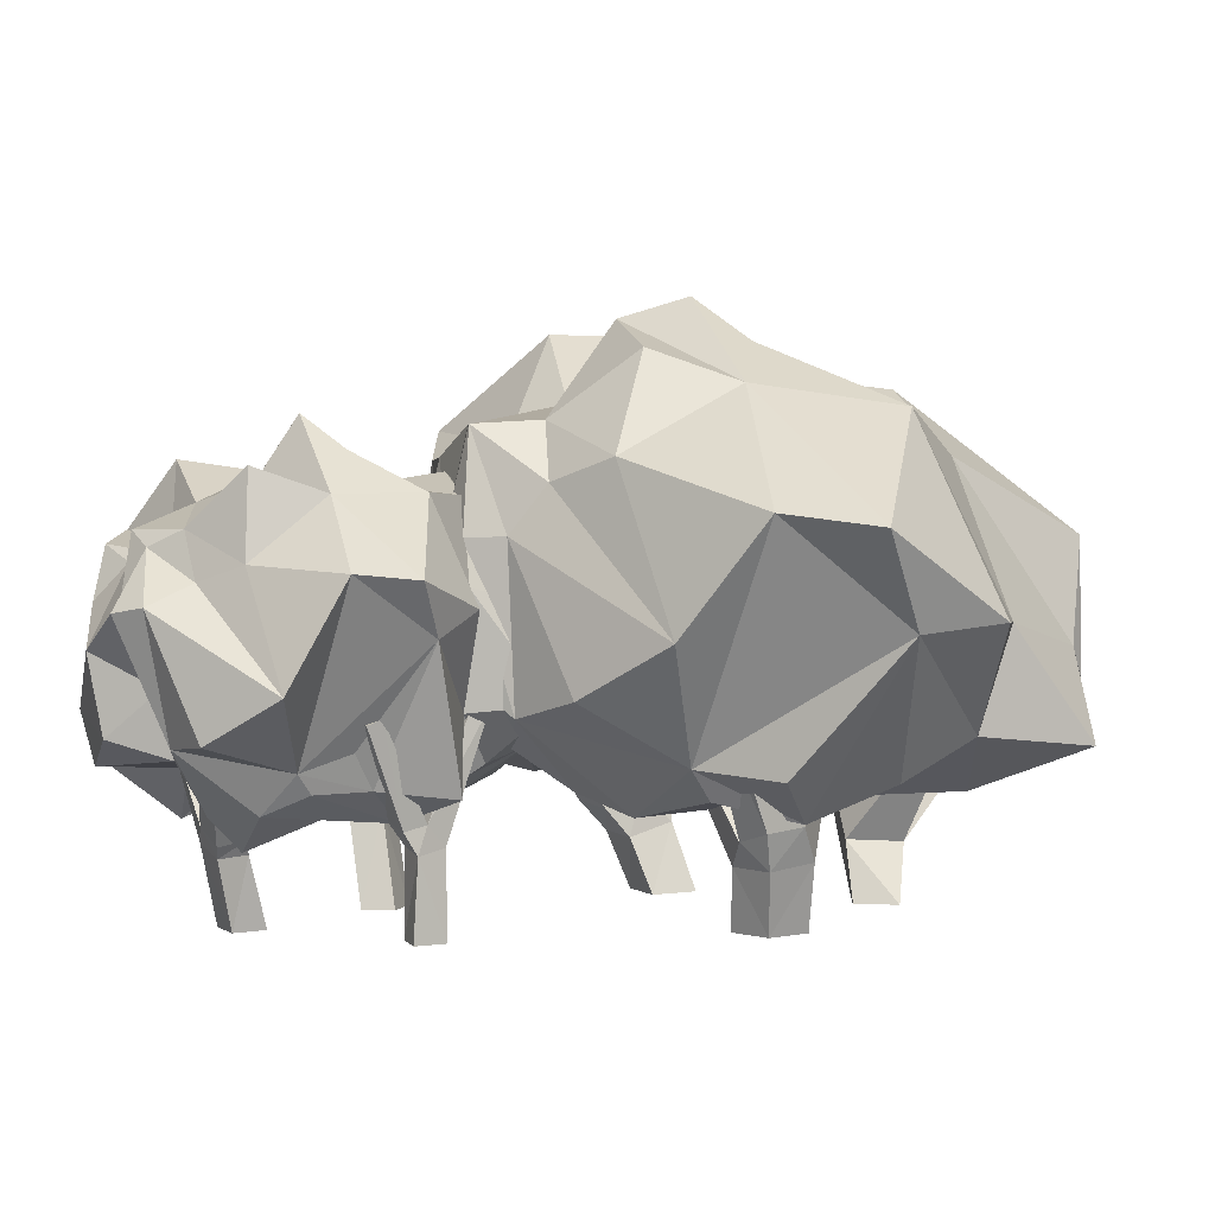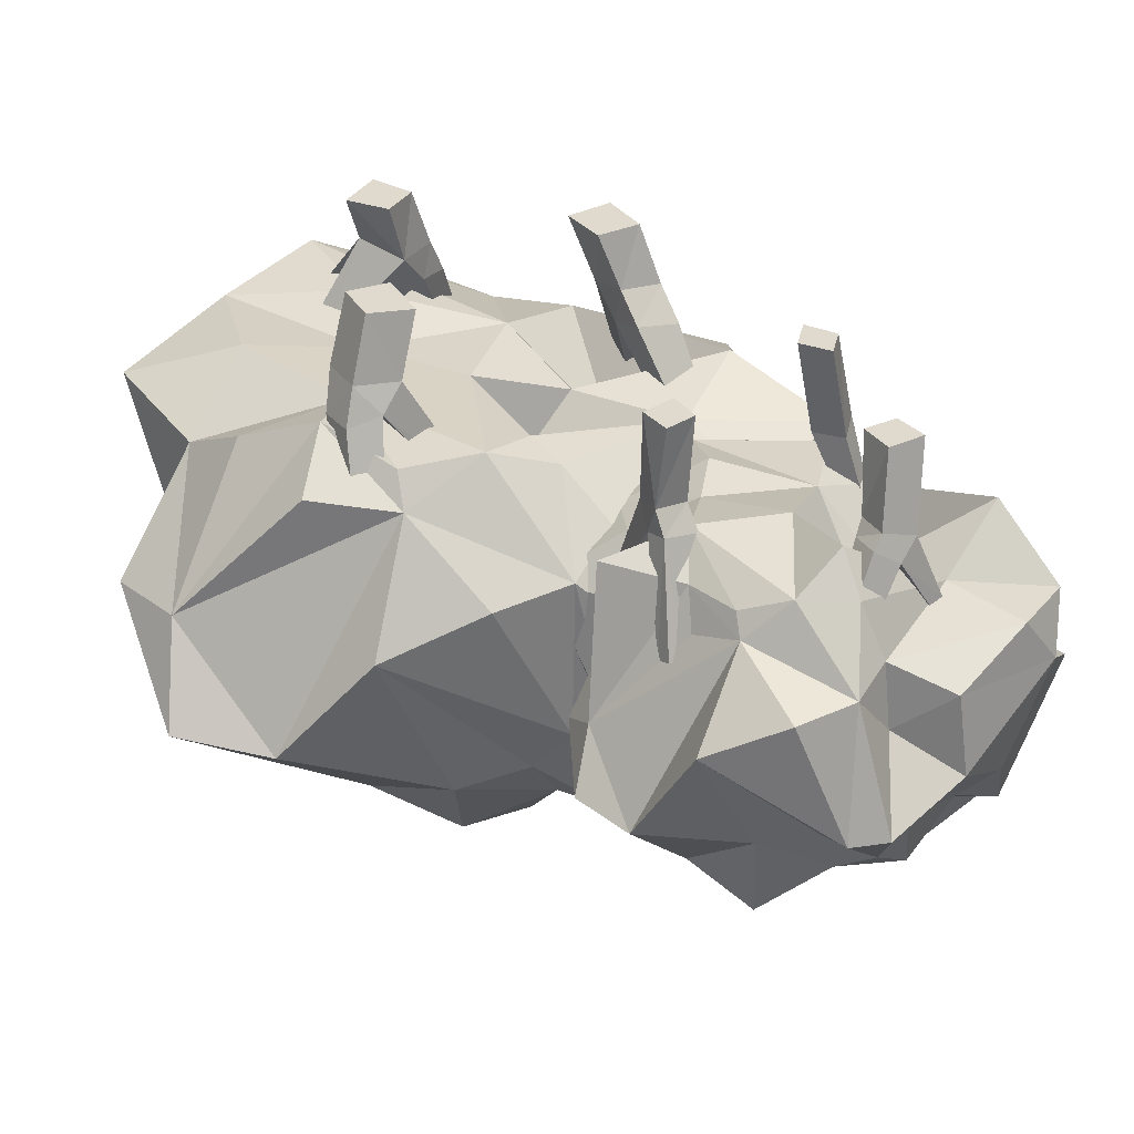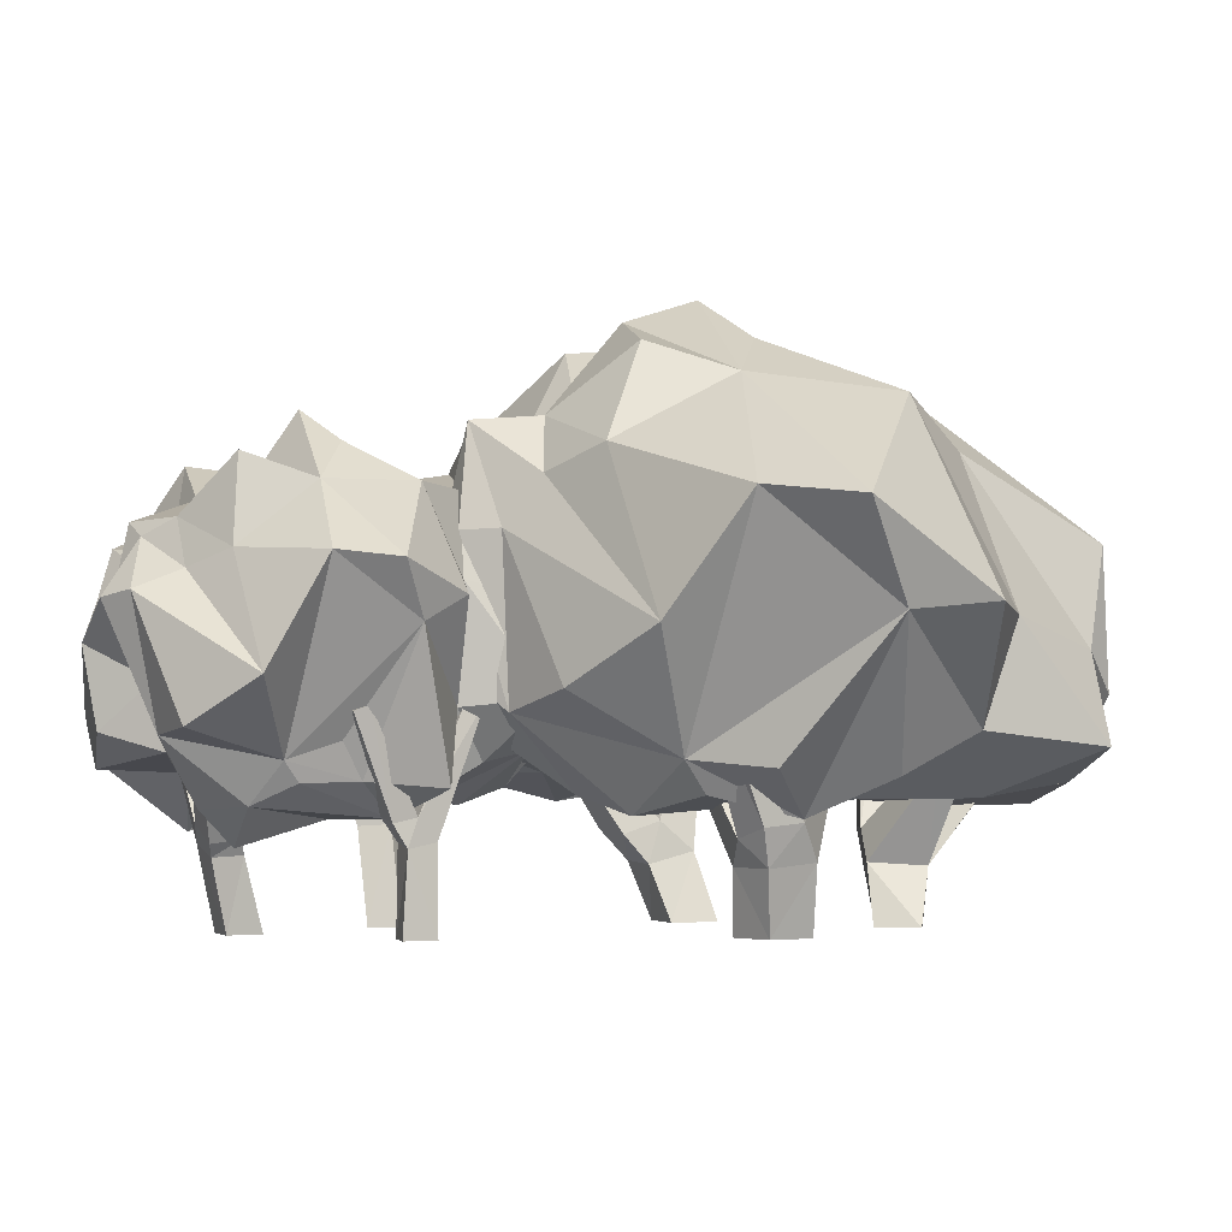
<metadata>
{"format":"obj","ext":"obj","renderer":"f3d","projection":"perspective","resolution":1024,"background":"white","views":[{"elev":2.6,"azim":-152.8,"up":"+Y"},{"elev":-57.9,"azim":-2.9,"up":"+Z"},{"elev":-3.1,"azim":-148.5,"up":"+Y"}]}
</metadata>
<code>
o Bush_group_small_Plane.001
v -10.84 1e-06 -5.395
v -10.73 1e-06 -5.324
v -10.78 1e-06 -5.499
v -10.66 1e-06 -5.417
v -11.69 -0.000684 -4.037
v -11.55 -0.000684 -3.917
v -11.59 -0.000684 -4.179
v -11.45 -0.000684 -4.076
v -12.3 -0.000684 -4.812
v -12.38 -0.000684 -4.668
v -12.15 -0.000684 -4.767
v -12.24 -0.000684 -4.591
v -10.78 0.2412 -5.574
v -10.82 0.2464 -5.474
v -10.72 0.2865 -5.414
v -10.66 0.2818 -5.508
v -11.59 0.234 -4.02
v -11.5 0.192 -4.179
v -11.44 0.2566 -3.938
v -11.37 0.2017 -4.096
v -12.34 0.2144 -4.882
v -12.19 0.2163 -4.832
v -12.42 0.2305 -4.721
v -12.25 0.2352 -4.668
v -10.8 0.2835 -5.609
v -10.84 0.2966 -5.506
v -10.75 0.3535 -5.473
v -10.71 0.3427 -5.57
v -10.92 0.6544 -5.829
v -10.95 0.6615 -5.775
v -10.9 0.6942 -5.757
v -10.87 0.6911 -5.807
v -10.58 0.5274 -5.419
v -10.55 0.5227 -5.469
v -10.6 0.5534 -5.452
v -10.58 0.5446 -5.503
v -12.35 0.3384 -4.935
v -12.24 0.3033 -4.897
v -12.42 0.3519 -4.812
v -12.31 0.3278 -4.756
v -12.28 0.8587 -5.164
v -12.21 0.8449 -5.133
v -12.32 0.8745 -5.1
v -12.26 0.8641 -5.055
v -11.95 0.6208 -4.745
v -11.98 0.6446 -4.658
v -11.99 0.6475 -4.783
v -12.03 0.6752 -4.7
v -12.28 0.5864 -4.457
v -12.37 0.5987 -4.469
v -12.31 0.6278 -4.509
v -12.37 0.6469 -4.531
v -11.51 0.3372 -4.12
v -11.44 0.2933 -4.243
v -11.36 0.364 -4.052
v -11.3 0.3085 -4.171
v -11.2 0.8207 -4.356
v -11.16 0.7927 -4.425
v -11.13 0.8304 -4.31
v -11.09 0.8 -4.386
v -11.35 0.8647 -3.63
v -11.43 0.8503 -3.662
v -11.31 0.9023 -3.703
v -11.39 0.8876 -3.728
v -11.47 1e-06 -5.355
v -11.38 1e-06 -5.261
v -11.41 1e-06 -5.448
v -11.32 1e-06 -5.362
v -11.46 0.2928 -5.345
v -11.42 0.2733 -5.441
v -11.35 0.3197 -5.26
v -11.32 0.2907 -5.357
v -11.44 0.3683 -5.411
v -11.39 0.3498 -5.477
v -11.35 0.4028 -5.333
v -11.28 0.3713 -5.399
v -11.39 0.7031 -5.585
v -11.36 0.6835 -5.63
v -11.34 0.7099 -5.547
v -11.31 0.6886 -5.598
v -11.48 0.7339 -5.173
v -11.54 0.7238 -5.201
v -11.45 0.7602 -5.221
v -11.51 0.75 -5.244
v -12.21 -0.001281 -3.908
v -12.28 -0.001281 -4.052
v -12.34 -0.001281 -3.818
v -12.42 -0.001281 -3.996
v -12.14 0.2013 -3.86
v -12.28 0.1941 -3.761
v -12.22 0.2076 -3.995
v -12.38 0.1947 -3.863
v -12.1 0.3187 -3.817
v -12.2 0.2781 -3.754
v -12.16 0.3163 -3.909
v -12.28 0.2784 -3.833
v -11.98 0.8306 -3.549
v -12.05 0.8168 -3.516
v -12 0.8464 -3.621
v -12.07 0.836 -3.603
v -12.53 0.5499 -3.542
v -12.58 0.5737 -3.618
v -12.48 0.5766 -3.55
v -12.52 0.6043 -3.63
v -12.55 0.5153 -3.931
v -12.48 0.5276 -3.993
v -12.49 0.5567 -3.921
v -12.44 0.5758 -3.954
v -10.99 1e-06 -4.878
v -10.96 1e-06 -4.75
v -10.88 1e-06 -4.92
v -10.86 1e-06 -4.802
v -10.91 0.3316 -4.83
v -10.81 0.3247 -4.873
v -10.89 0.3067 -4.703
v -10.78 0.3048 -4.756
v -10.74 0.6697 -4.898
v -10.68 0.6678 -4.92
v -10.72 0.662 -4.832
v -10.67 0.6623 -4.859
v -10.73 1.443 -5.251
v -10.75 0.5616 -5.753
v -10.19 0.5086 -5.391
v -10.7 0.4982 -4.843
v -11.45 0.7652 -4.842
v -10.83 1.04 -6.012
v -11.28 0.7859 -5.958
v -11.61 1.123 -5.715
v -10.97 1.393 -4.989
v -10.54 0.499 -5.398
v -11.5 0.5693 -4.907
v -11.73 0.7239 -5.135
v -11.17 0.5383 -5.712
v -11.08 1.165 -5.845
v -10.83 0.445 -4.68
v -10.6 1.182 -5.56
v -10.35 1.033 -4.818
v -11.45 1.378 -5.418
v -11.26 1.374 -5.664
v -10.43 1.2 -4.727
v -10.92 0.69 -5.314
v -10.89 0.2715 -5.601
v -11.27 0.454 -4.693
v -10.27 0.5032 -5.256
v -10.31 0.4608 -5.023
v -11.49 0.6989 -5.281
v -10.9 1.11 -5.85
v -10.3 1.213 -5.5
v -10.41 0.7099 -4.736
v -10.29 0.7361 -4.891
v -11.26 1.272 -4.717
v -11.52 1.145 -4.897
v -11.63 1.029 -5.433
v -11.08 1.403 -5.18
v -10.99 1.622 -5.431
v -10.78 1.362 -4.786
v -11.08 1.316 -4.675
v -10.42 1.169 -5.082
v -10.9 1.418 -5.526
v -11.05 1.459 -5.793
v -11.2 1.508 -5.487
v -10.79 0.7892 -4.57
v -10.72 0.5666 -4.686
v -10.57 0.832 -4.623
v -10.33 1.025 -5.063
v -10.43 0.7091 -5.192
v -10.28 0.9203 -5.149
v -10.28 1.256 -5.36
v -11.52 1.086 -5.3
v -11.57 0.9514 -4.934
v -10.38 0.6935 -4.837
v -10.45 1.159 -5.575
v -10.33 1.033 -5.606
v -10.48 0.8948 -5.839
v -10.83 0.612 -5.889
v -11.3 0.5969 -5.601
v -11.33 0.9048 -4.604
v -11.46 0.7146 -4.566
v -10.79 0.6028 -5.215
v -10.38 0.3082 -5.222
v -10.2 0.6832 -5.512
v -10.53 0.6237 -5.82
v -10.83 0.391 -5.706
v -10.89 0.4255 -5.002
v -11.26 0.4176 -5.111
v -11.02 0.3994 -5.698
v -11.31 0.3609 -5.372
v -11.48 0.5318 -5.132
v -10.13 0.7742 -5.351
v -11.02 0.6342 -5.995
v -10.64 1.025 -5.88
v -11.02 0.5137 -4.57
v -11.43 1.368 -5.194
v -10.68 1.346 -5.544
v -10.71 1.437 -4.977
v -10.56 1.444 -5.128
v -10.47 1.343 -5.194
v -10.47 1.482 -5.347
v -11.26 1.443 -4.997
v -11.06 1 -4.496
v -10.61 1.264 -5.77
v -10.7 1.213 -5.828
v -10.83 1.269 -5.809
v -11.45 1.144 -5.852
v -11.62 1.036 -5.081
v -10.44 0.6215 -4.969
v -10.7 1.02 -6.003
v -11.58 0.9438 -5.582
v -11.58 0.4542 -5.445
v -11.13 0.6835 -4.461
v -10.67 0.6673 -5.117
v -10.32 0.5103 -5.593
v -10.72 0.7796 -5.782
v -11.23 0.3977 -4.905
v -11 0.3558 -5.283
v -11.18 0.4699 -5.658
v -11.31 0.4747 -5.521
v -11.66 1.895 -4.285
v -11.52 0.5712 -5.041
v -10.79 0.5118 -4.419
v -11.64 0.5203 -3.648
v -12.92 0.7546 -3.627
v -11.61 1.243 -5.226
v -12.23 0.9359 -5.335
v -12.88 1.279 -5.272
v -12.03 1.625 -3.845
v -11.28 0.4993 -4.485
v -12.85 0.4704 -3.789
v -13.15 0.5789 -4.183
v -12.16 0.5406 -5.079
v -11.98 1.487 -5.216
v -11.93 0.566 -3.511
v -11.33 1.531 -4.73
v -11.2 1.343 -3.523
v -12.72 1.638 -4.705
v -12.26 1.712 -4.91
v -11.36 1.47 -3.404
v -11.82 0.7318 -4.424
v -11.78 0.4013 -4.808
v -12.58 0.3931 -3.478
v -10.99 0.5353 -4.228
v -11.11 0.5287 -3.875
v -12.88 0.6276 -4.547
v -11.73 1.408 -5.18
v -10.96 1.481 -4.583
v -11.37 0.9924 -3.4
v -11.1 0.9475 -3.638
v -12.44 1.512 -3.605
v -12.95 1.235 -3.749
v -13.08 0.9955 -4.827
v -12.1 1.756 -4.227
v -11.92 2.005 -4.565
v -11.85 1.498 -3.46
v -12.2 1.553 -3.446
v -11.15 1.429 -4.031
v -11.72 1.93 -4.702
v -11.95 1.824 -4.969
v -12.17 1.851 -4.658
v -11.89 1.035 -3.215
v -11.78 0.7231 -3.399
v -11.55 1.124 -3.214
v -10.96 1.22 -3.976
v -11 0.7877 -4.112
v -10.79 1.055 -4.094
v -10.89 1.584 -4.423
v -12.96 0.9771 -4.447
v -12.9 0.8773 -3.8
v -11.26 0.9295 -3.538
v -11.1 1.492 -4.767
v -11.04 1.24 -4.681
v -11.17 1.078 -5.076
v -11.63 0.6822 -5.216
v -12.48 0.5144 -5.072
v -12.67 1.085 -3.414
v -12.78 0.8374 -3.408
v -11.65 0.5191 -4.273
v -11.12 0.4 -4.168
v -10.88 0.7761 -4.567
v -11.21 0.6949 -5.082
v -11.69 0.4311 -4.926
v -11.87 0.4355 -3.973
v -12.35 0.4453 -4.18
v -11.92 0.3691 -4.981
v -12.36 0.4177 -4.584
v -12.74 0.4219 -4.245
v -10.74 0.8758 -4.395
v -11.88 0.7502 -5.299
v -11.36 1.267 -5.176
v -12.23 0.5757 -3.279
v -12.72 1.492 -4.344
v -11.52 1.663 -4.661
v -11.73 1.751 -3.783
v -11.47 1.899 -4.081
v -11.2 1.82 -4.173
v -11.31 1.904 -4.393
v -12.39 1.715 -4.012
v -12.25 1.271 -3.257
v -11.34 1.592 -4.998
v -11.44 1.59 -5.158
v -11.64 1.603 -5.037
v -12.54 1.32 -5.313
v -13.02 0.8836 -4.022
v -11.1 0.6951 -3.63
v -11.47 1.239 -5.26
v -12.89 0.965 -5.059
v -12.71 0.4905 -4.736
v -12.41 0.8666 -3.247
v -11.51 0.748 -4.107
v -11.02 0.6143 -4.676
v -11.39 0.8615 -5.24
v -12.38 0.3909 -3.864
v -11.98 0.4178 -4.396
v -12.19 0.4341 -4.996
v -12.44 0.3625 -4.846
f 1 4 2
f 5 8 6
f 9 12 10
f 28 34 16
f 20 55 19
f 24 50 23
f 8 18 20
f 7 17 18
f 11 24 12
f 2 14 1
f 9 22 11
f 6 17 5
f 4 15 2
f 9 23 21
f 8 19 6
f 3 16 4
f 10 24 23
f 3 14 13
f 28 31 27
f 13 26 25
f 13 28 16
f 14 27 26
f 30 32 29
f 25 30 29
f 28 29 32
f 27 30 26
f 34 35 33
f 27 36 28
f 16 33 15
f 27 33 35
f 39 44 43
f 21 38 22
f 40 46 48
f 21 39 37
f 41 44 42
f 37 42 38
f 38 44 40
f 37 43 41
f 45 48 46
f 24 45 46
f 38 45 22
f 40 47 38
f 50 51 52
f 40 49 24
f 40 52 51
f 39 50 52
f 56 58 60
f 18 53 54
f 20 54 56
f 55 61 19
f 57 60 58
f 55 57 53
f 56 59 55
f 54 57 58
f 61 64 62
f 55 64 63
f 53 62 64
f 19 62 17
f 65 68 66
f 72 75 71
f 68 70 72
f 65 70 67
f 66 69 65
f 66 72 71
f 74 80 76
f 70 73 74
f 72 74 76
f 75 81 71
f 77 80 78
f 73 79 77
f 76 79 75
f 74 77 78
f 81 84 82
f 75 84 83
f 73 82 84
f 71 82 69
f 85 88 86
f 92 106 91
f 87 92 88
f 85 90 87
f 85 91 89
f 88 91 86
f 95 100 99
f 89 94 90
f 96 102 104
f 89 95 93
f 97 100 98
f 93 98 94
f 94 100 96
f 93 99 97
f 101 104 102
f 92 101 102
f 90 103 101
f 96 103 94
f 106 107 108
f 96 105 92
f 96 108 107
f 95 106 108
f 109 112 110
f 114 120 116
f 112 115 110
f 113 111 109
f 114 112 111
f 110 113 109
f 117 120 118
f 119 113 115
f 116 119 115
f 117 114 113
f 183 142 186
f 146 187 188
f 188 185 131
f 142 183 130
f 212 130 122
f 123 130 212
f 130 179 141
f 180 130 123
f 188 132 146
f 133 190 175
f 217 176 133
f 133 176 208
f 213 207 174
f 124 135 184
f 127 190 133
f 167 189 148
f 163 135 149
f 192 162 210
f 169 138 153
f 128 139 204
f 136 194 198
f 198 194 121
f 137 140 149
f 140 137 158
f 157 200 162
f 200 157 151
f 157 156 129
f 158 195 156
f 129 195 121
f 140 157 162
f 156 140 158
f 164 140 162
f 196 195 158
f 196 198 121
f 168 197 158
f 198 168 136
f 194 159 121
f 159 194 203
f 155 159 139
f 139 159 160
f 203 160 159
f 134 160 203
f 155 154 121
f 138 139 128
f 161 138 154
f 153 138 128
f 138 193 154
f 199 129 154
f 199 154 193
f 152 199 193
f 152 151 199
f 162 163 164
f 149 164 163
f 137 165 158
f 149 165 137
f 148 168 167
f 194 201 203
f 147 202 126
f 147 203 202
f 127 134 147
f 134 127 204
f 208 204 133
f 125 170 205
f 152 205 170
f 125 152 170
f 151 152 177
f 145 206 124
f 206 145 166
f 150 206 166
f 172 148 173
f 172 201 136
f 189 173 148
f 173 174 172
f 172 174 191
f 147 126 127
f 169 153 146
f 146 153 208
f 208 176 217
f 200 177 210
f 152 125 177
f 143 178 125
f 177 178 210
f 192 143 135
f 180 211 179
f 179 211 184
f 124 211 180
f 144 180 123
f 166 145 144
f 180 145 124
f 212 181 123
f 182 212 122
f 181 212 182
f 213 174 182
f 213 122 175
f 131 214 143
f 135 143 184
f 185 214 131
f 186 142 215
f 183 186 175
f 133 216 217
f 133 186 216
f 187 216 186
f 187 217 216
f 125 132 131
f 130 141 142
f 185 188 187
f 130 183 122
f 180 179 130
f 188 131 132
f 213 175 207
f 181 189 166
f 173 189 181
f 149 135 124
f 207 202 191
f 169 146 132
f 207 191 174
f 134 139 160
f 167 166 189
f 163 192 135
f 162 192 163
f 169 193 138
f 150 167 165
f 156 195 129
f 156 157 140
f 121 195 196
f 158 197 196
f 196 197 198
f 168 198 197
f 155 121 159
f 161 154 155
f 155 139 161
f 138 161 139
f 121 154 129
f 157 129 199
f 157 199 151
f 210 162 200
f 177 200 151
f 140 164 149
f 168 165 167
f 205 193 169
f 136 168 148
f 136 201 194
f 191 202 201
f 201 202 203
f 208 128 204
f 133 204 127
f 208 153 128
f 171 165 149
f 132 205 169
f 190 126 175
f 124 171 149
f 124 206 171
f 171 206 150
f 191 201 172
f 136 148 172
f 181 174 173
f 182 174 181
f 203 147 134
f 126 207 175
f 215 184 185
f 209 208 217
f 208 209 146
f 178 177 125
f 131 143 125
f 143 192 210
f 178 143 210
f 124 184 211
f 180 144 145
f 144 123 181
f 144 181 166
f 122 213 182
f 175 122 183
f 184 143 214
f 187 215 185
f 187 209 217
f 184 214 185
f 141 215 142
f 187 186 215
f 179 215 141
f 133 175 186
f 280 239 283
f 243 284 285
f 285 282 228
f 239 280 227
f 309 227 219
f 220 227 309
f 227 276 238
f 277 227 220
f 285 229 243
f 230 287 272
f 314 273 230
f 230 273 305
f 310 304 271
f 221 232 281
f 224 287 230
f 264 286 245
f 260 232 246
f 289 259 307
f 266 235 250
f 225 236 301
f 233 291 295
f 295 291 218
f 234 237 246
f 237 234 255
f 254 297 259
f 297 254 248
f 254 253 226
f 255 292 253
f 226 292 218
f 237 254 259
f 253 237 255
f 261 237 259
f 293 292 255
f 293 295 218
f 265 294 255
f 295 265 233
f 291 256 218
f 256 291 300
f 252 256 236
f 236 256 257
f 300 257 256
f 231 257 300
f 252 251 218
f 235 236 225
f 258 235 251
f 250 235 225
f 235 290 251
f 296 226 251
f 296 251 290
f 249 296 290
f 249 248 296
f 259 260 261
f 246 261 260
f 234 262 255
f 246 262 234
f 245 265 264
f 291 298 300
f 244 299 223
f 244 300 299
f 224 231 244
f 231 224 301
f 305 301 230
f 222 267 302
f 249 302 267
f 222 249 267
f 248 249 274
f 242 303 221
f 303 242 263
f 247 303 263
f 269 245 270
f 269 298 233
f 286 270 245
f 270 271 269
f 269 271 288
f 244 223 224
f 266 250 243
f 243 250 305
f 305 273 314
f 297 274 307
f 249 222 274
f 240 275 222
f 274 275 307
f 289 240 232
f 277 308 276
f 276 308 281
f 221 308 277
f 241 277 220
f 263 242 241
f 277 242 221
f 309 278 220
f 279 309 219
f 278 309 279
f 310 271 279
f 310 219 272
f 228 311 240
f 232 240 281
f 282 311 228
f 283 239 312
f 280 283 272
f 230 313 314
f 230 283 313
f 284 313 283
f 284 314 313
f 228 302 229
f 227 238 239
f 282 285 284
f 227 280 219
f 277 276 227
f 285 228 229
f 310 272 304
f 278 286 263
f 270 286 278
f 246 232 221
f 304 299 288
f 266 243 229
f 304 288 271
f 231 236 257
f 264 263 286
f 260 289 232
f 259 289 260
f 266 290 235
f 262 263 264
f 253 292 226
f 253 254 237
f 218 292 293
f 255 294 293
f 293 294 295
f 265 295 294
f 252 218 256
f 258 251 252
f 252 236 258
f 235 258 236
f 218 251 226
f 254 226 296
f 254 296 248
f 307 259 297
f 274 297 248
f 237 261 246
f 265 262 264
f 302 290 266
f 233 265 245
f 233 298 291
f 288 299 298
f 298 299 300
f 305 225 301
f 230 301 224
f 305 250 225
f 268 262 246
f 229 302 266
f 287 223 272
f 221 268 246
f 221 303 268
f 268 303 247
f 288 298 269
f 233 245 269
f 278 271 270
f 279 271 278
f 300 244 231
f 223 304 272
f 312 281 282
f 306 305 314
f 305 306 243
f 275 274 222
f 228 240 222
f 240 289 307
f 275 240 307
f 221 281 308
f 277 241 242
f 241 220 278
f 241 278 263
f 219 310 279
f 272 219 280
f 281 240 311
f 284 312 282
f 284 306 314
f 281 311 282
f 238 312 239
f 284 283 312
f 276 312 238
f 230 272 283
f 1 3 4
f 5 7 8
f 9 11 12
f 28 36 34
f 20 56 55
f 24 49 50
f 8 7 18
f 7 5 17
f 11 22 24
f 2 15 14
f 9 21 22
f 6 19 17
f 4 16 15
f 9 10 23
f 8 20 19
f 3 13 16
f 10 12 24
f 3 1 14
f 28 32 31
f 13 14 26
f 13 25 28
f 14 15 27
f 30 31 32
f 25 26 30
f 28 25 29
f 27 31 30
f 34 36 35
f 27 35 36
f 16 34 33
f 27 15 33
f 39 40 44
f 21 37 38
f 40 24 46
f 21 23 39
f 41 43 44
f 37 41 42
f 38 42 44
f 37 39 43
f 45 47 48
f 24 22 45
f 38 47 45
f 40 48 47
f 50 49 51
f 40 51 49
f 40 39 52
f 39 23 50
f 56 54 58
f 18 17 53
f 20 18 54
f 55 63 61
f 57 59 60
f 55 59 57
f 56 60 59
f 54 53 57
f 61 63 64
f 55 53 64
f 53 17 62
f 19 61 62
f 65 67 68
f 72 76 75
f 68 67 70
f 65 69 70
f 66 71 69
f 66 68 72
f 74 78 80
f 70 69 73
f 72 70 74
f 75 83 81
f 77 79 80
f 73 75 79
f 76 80 79
f 74 73 77
f 81 83 84
f 75 73 84
f 73 69 82
f 71 81 82
f 85 87 88
f 92 105 106
f 87 90 92
f 85 89 90
f 85 86 91
f 88 92 91
f 95 96 100
f 89 93 94
f 96 92 102
f 89 91 95
f 97 99 100
f 93 97 98
f 94 98 100
f 93 95 99
f 101 103 104
f 92 90 101
f 90 94 103
f 96 104 103
f 106 105 107
f 96 107 105
f 96 95 108
f 95 91 106
f 109 111 112
f 114 118 120
f 112 116 115
f 113 114 111
f 114 116 112
f 110 115 113
f 117 119 120
f 119 117 113
f 116 120 119
f 117 118 114
f 125 205 132
f 207 126 202
f 134 204 139
f 150 166 167
f 168 158 165
f 205 152 193
f 171 150 165
f 190 127 126
f 215 179 184
f 187 146 209
f 228 222 302
f 304 223 299
f 231 301 236
f 262 247 263
f 265 255 262
f 302 249 290
f 268 247 262
f 287 224 223
f 312 276 281
f 284 243 306

</code>
